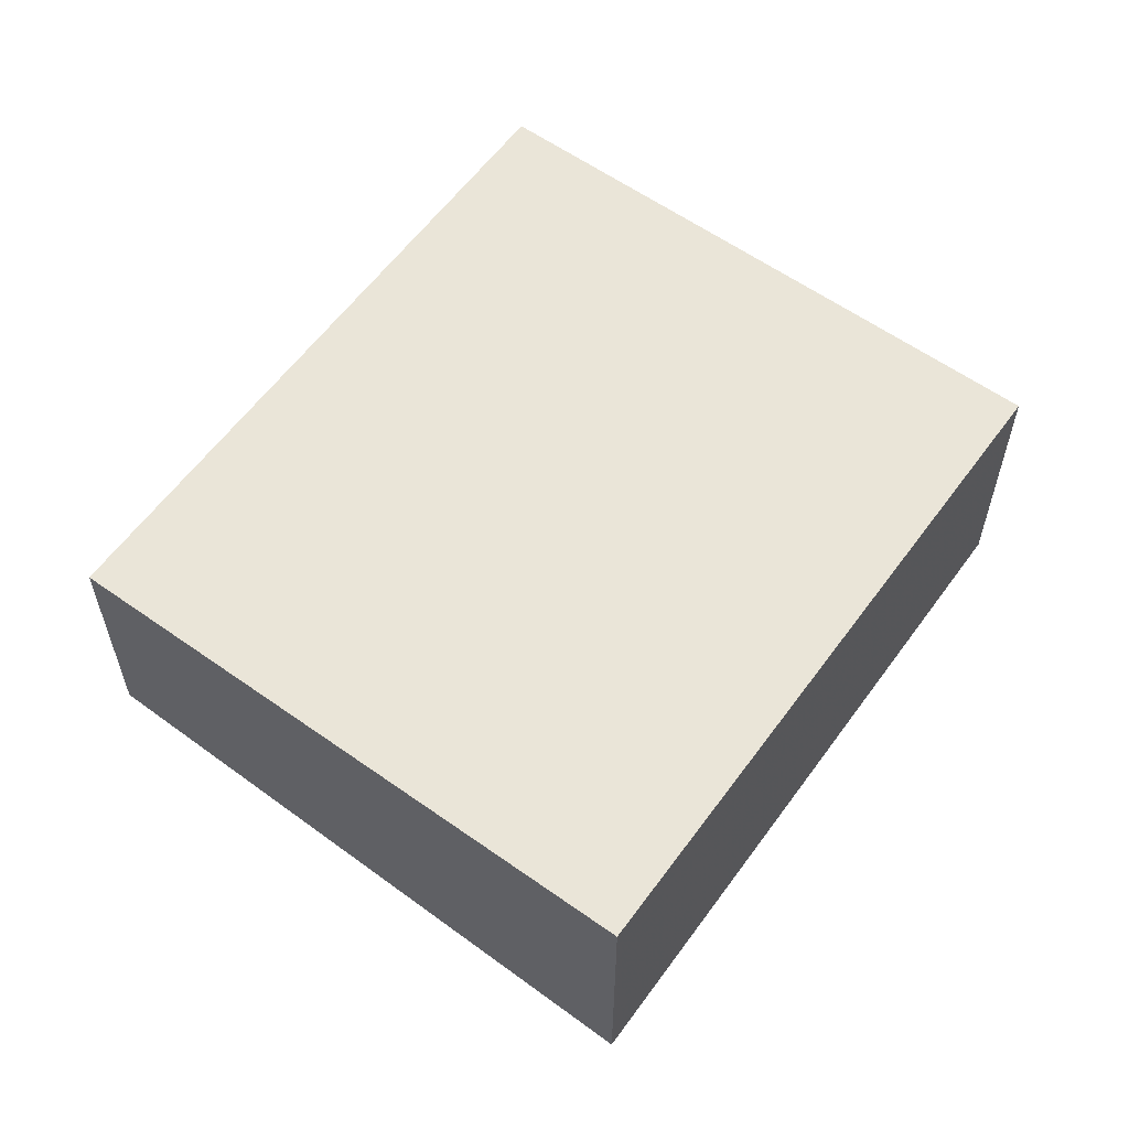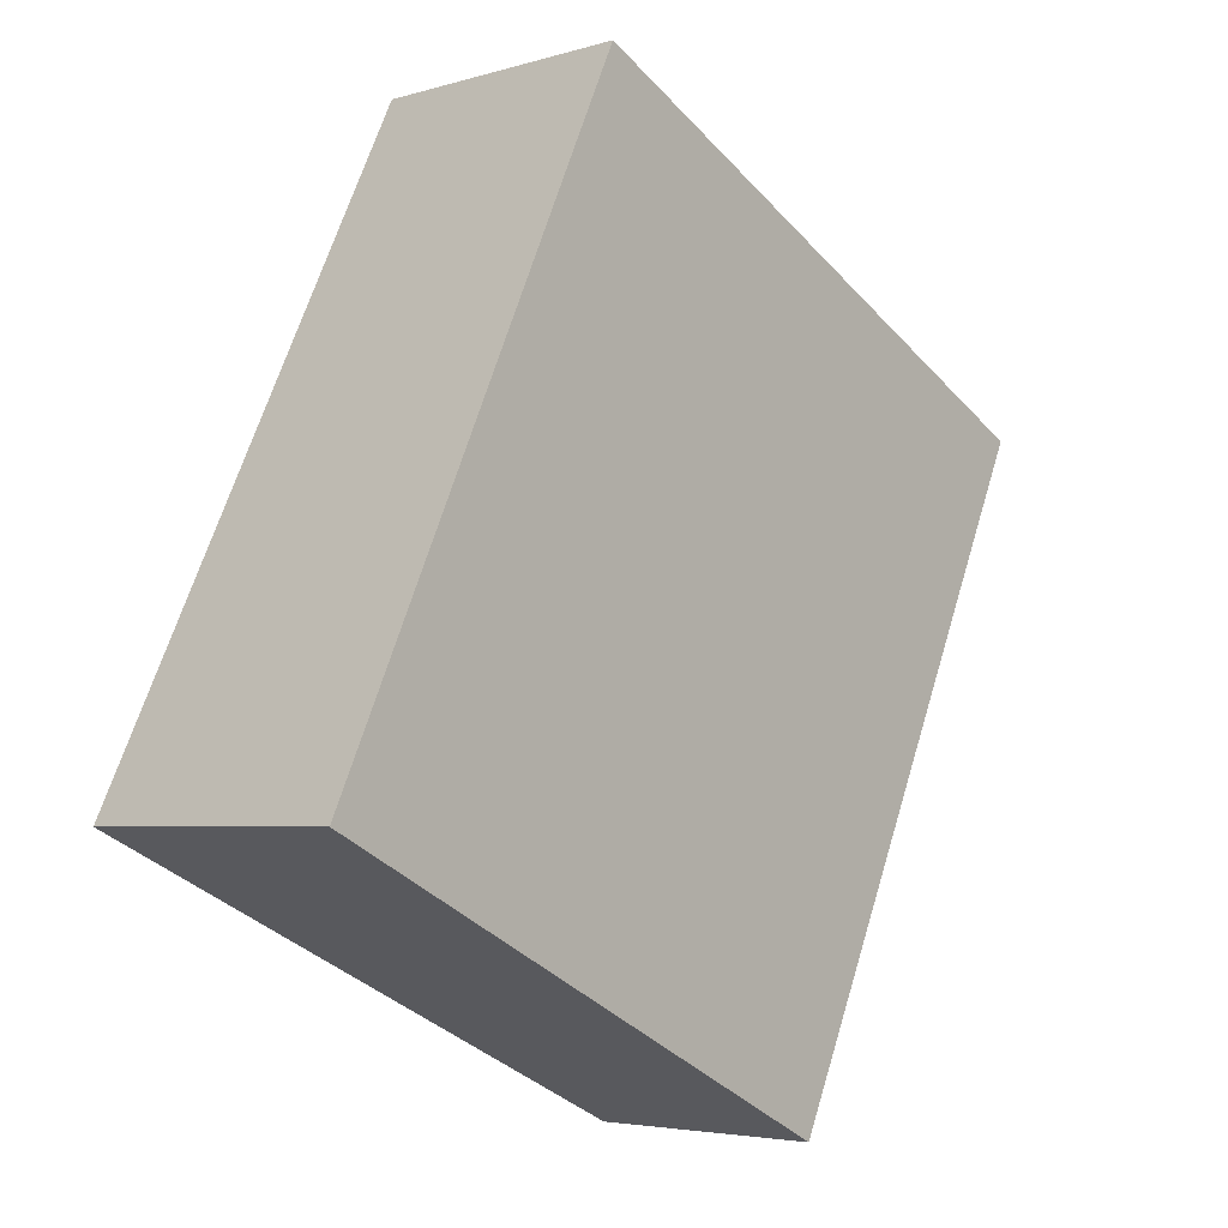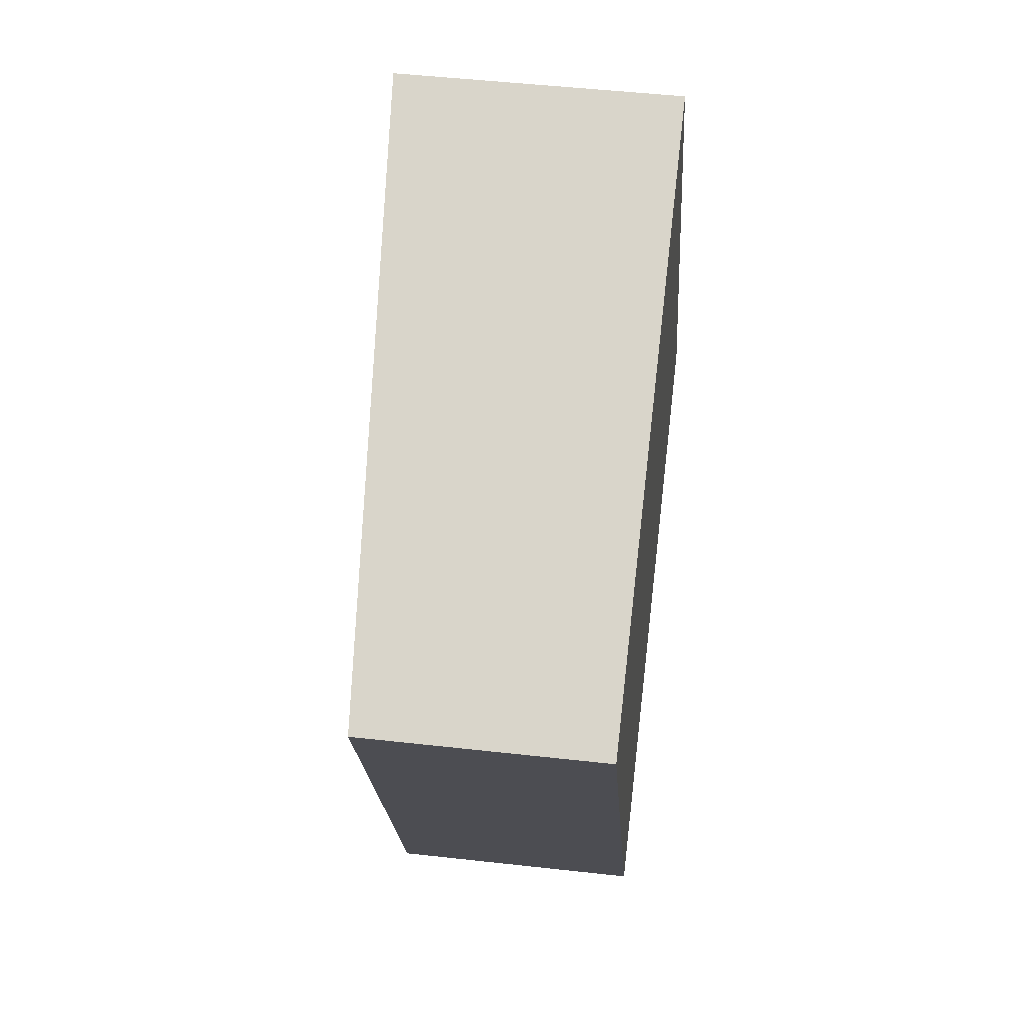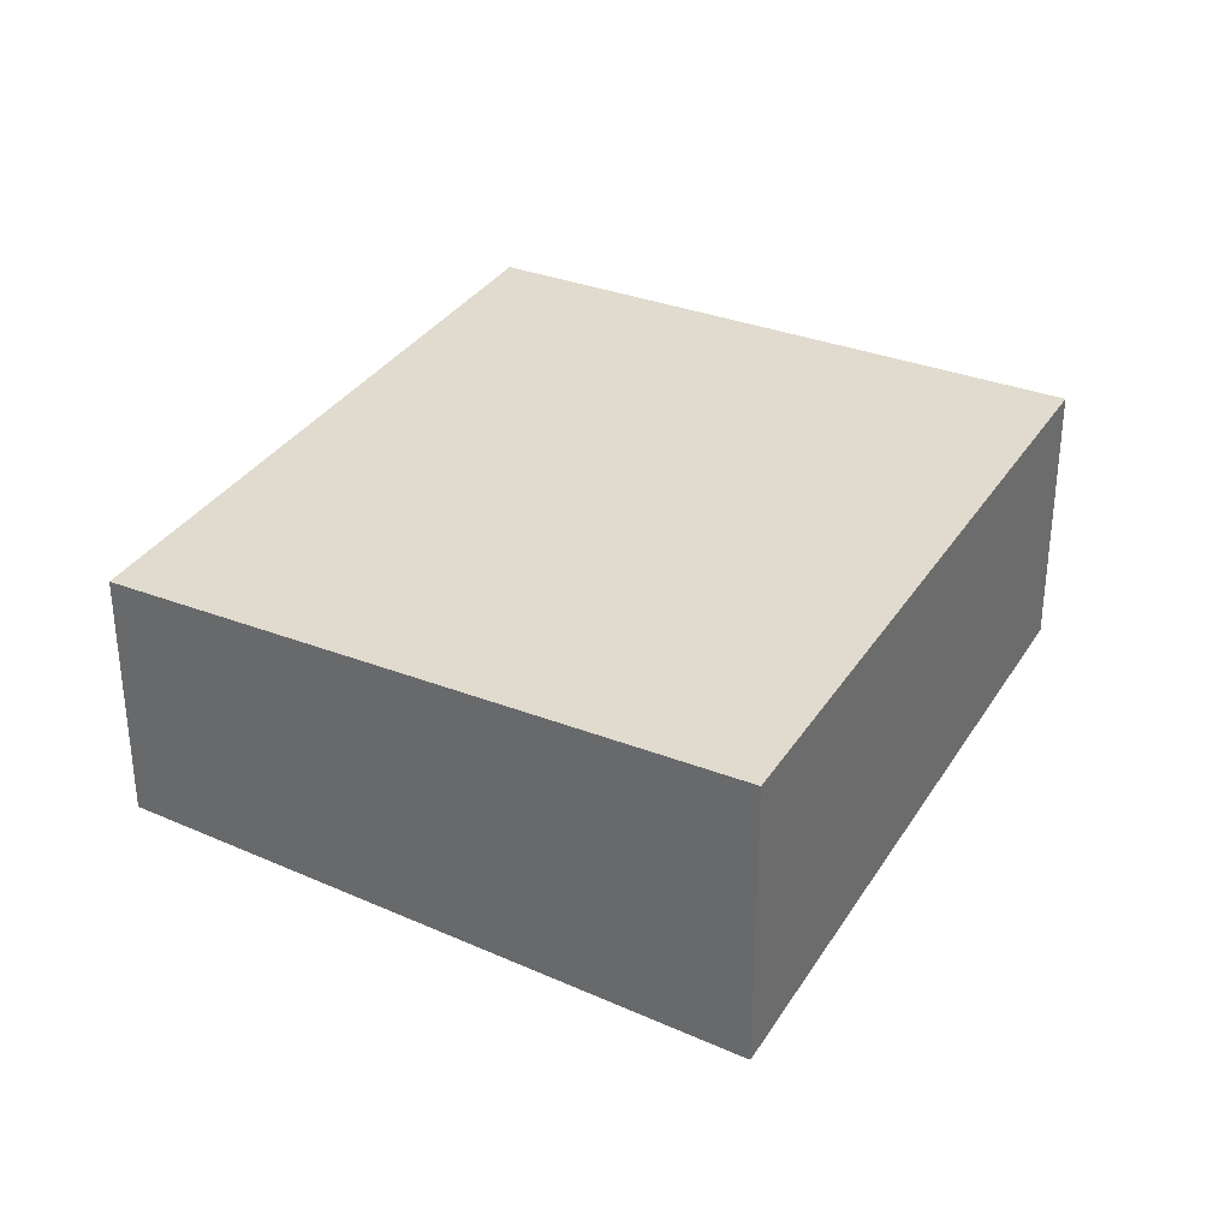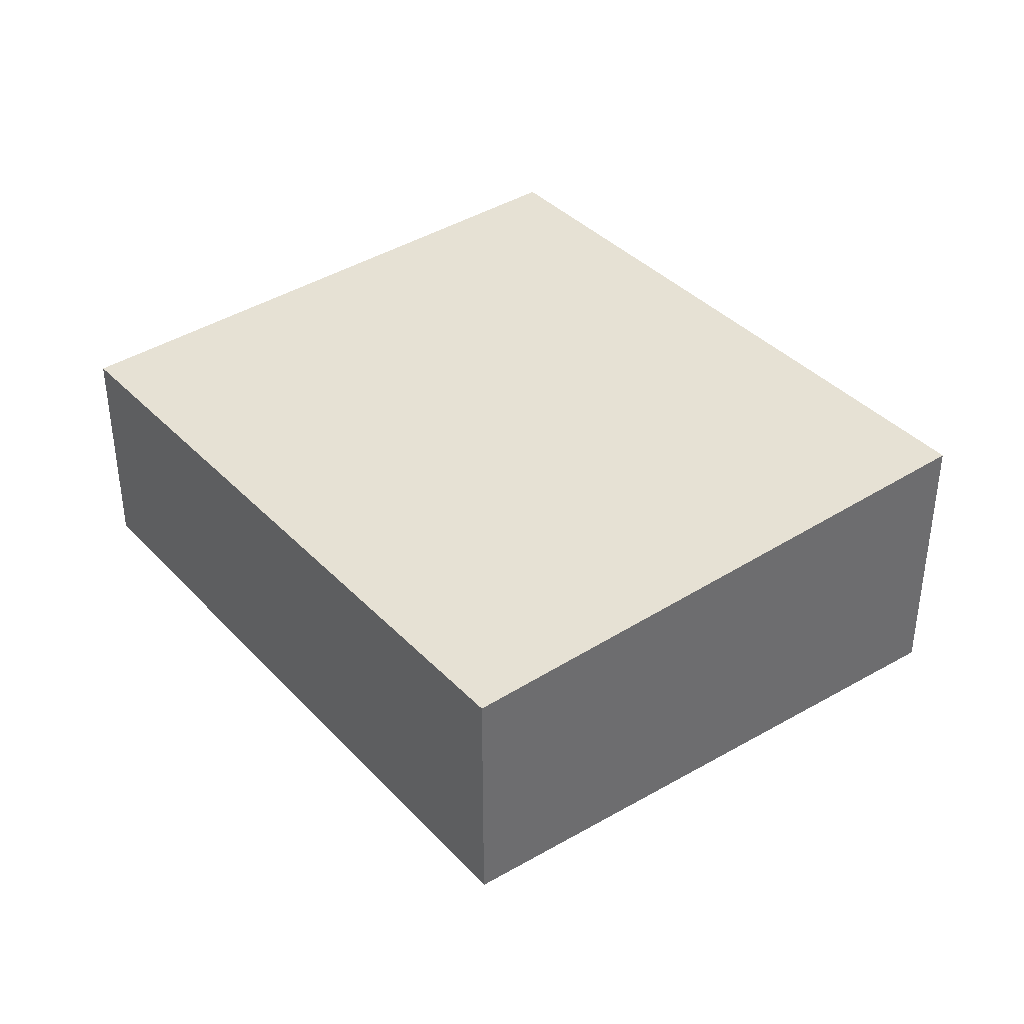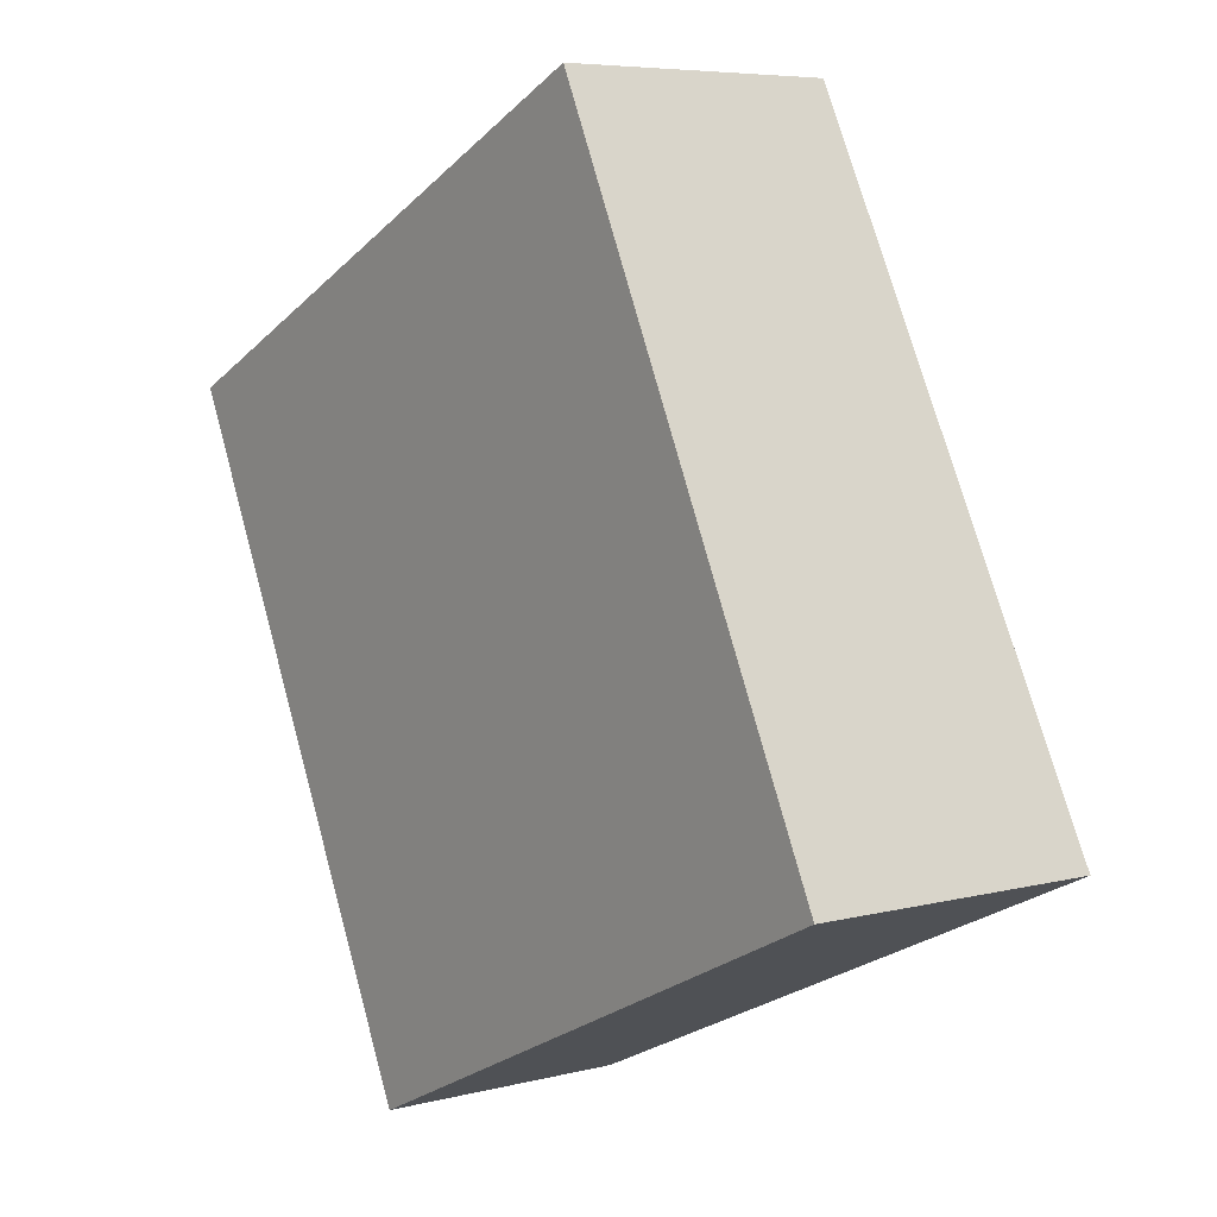
<metadata>
{"format":"obj","ext":"obj","renderer":"f3d","projection":"perspective","resolution":1024,"background":"white","views":[{"elev":59.6,"azim":61.5,"up":"+Z"},{"elev":-4.2,"azim":134.7,"up":"+Y"},{"elev":48.4,"azim":-82.8,"up":"+Y"},{"elev":33.6,"azim":53.3,"up":"+Z"},{"elev":39.1,"azim":-12.9,"up":"+Z"},{"elev":6.3,"azim":52.6,"up":"+Y"}]}
</metadata>
<code>
v -2469 -1837 -0.9787
v -2468 -1839 -1.038
v -2470 -1840 -0.891
v -2471 -1838 -0.8323
v -2468 -1839 -1.038
v -2469 -1837 -0.9787
v -2469 -1837 0
v -2468 -1839 0
v -2470 -1840 -0.891
v -2468 -1839 -1.038
v -2468 -1839 0
v -2470 -1840 0
v -2471 -1838 -0.8323
v -2470 -1840 -0.891
v -2470 -1840 0
v -2471 -1838 -1.11e-16
v -2469 -1837 -0.9787
v -2471 -1838 -0.8323
v -2471 -1838 -1.11e-16
v -2469 -1837 0
v -2469 -1837 0
v -2468 -1839 0
v -2470 -1840 0
v -2471 -1838 0
f 2 3 4 1
f 6 7 8 5
f 10 11 12 9
f 14 15 16 13
f 18 19 20 17
f 22 23 24 21

</code>
